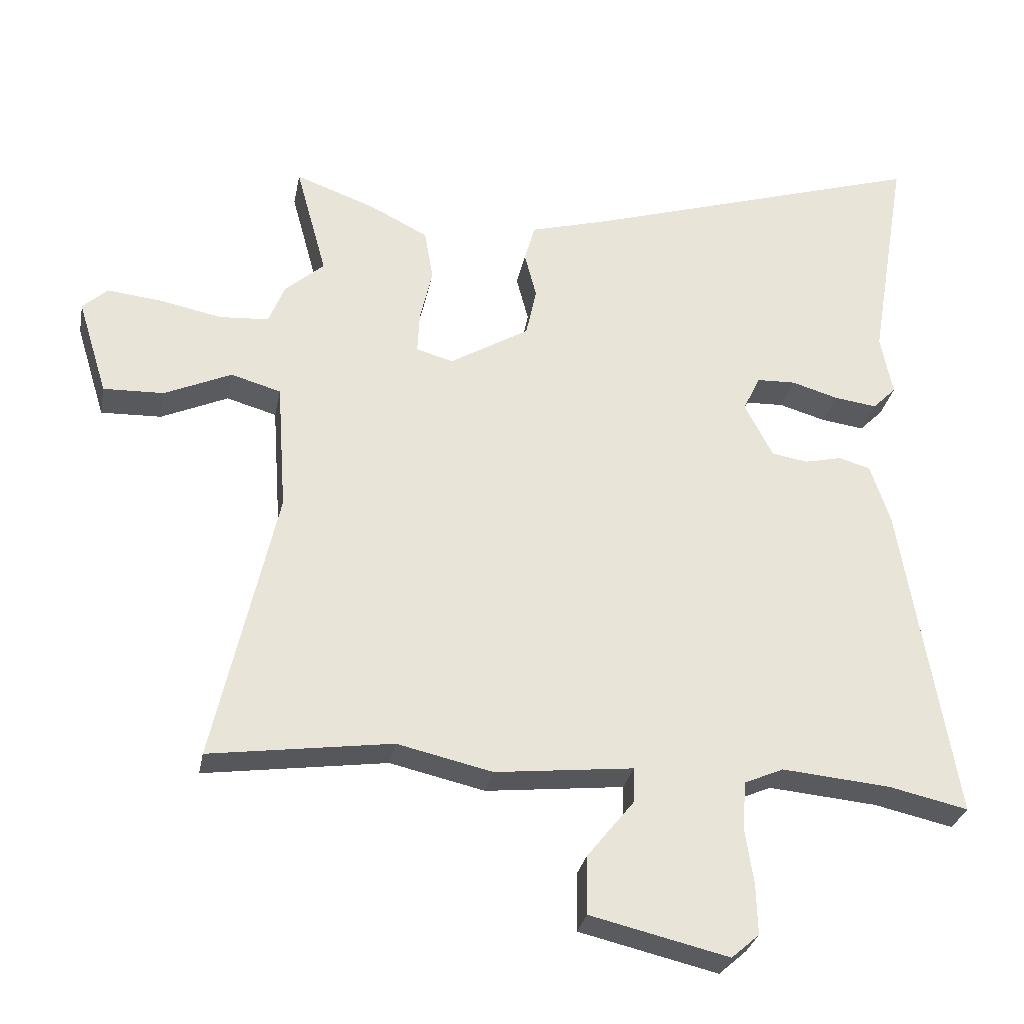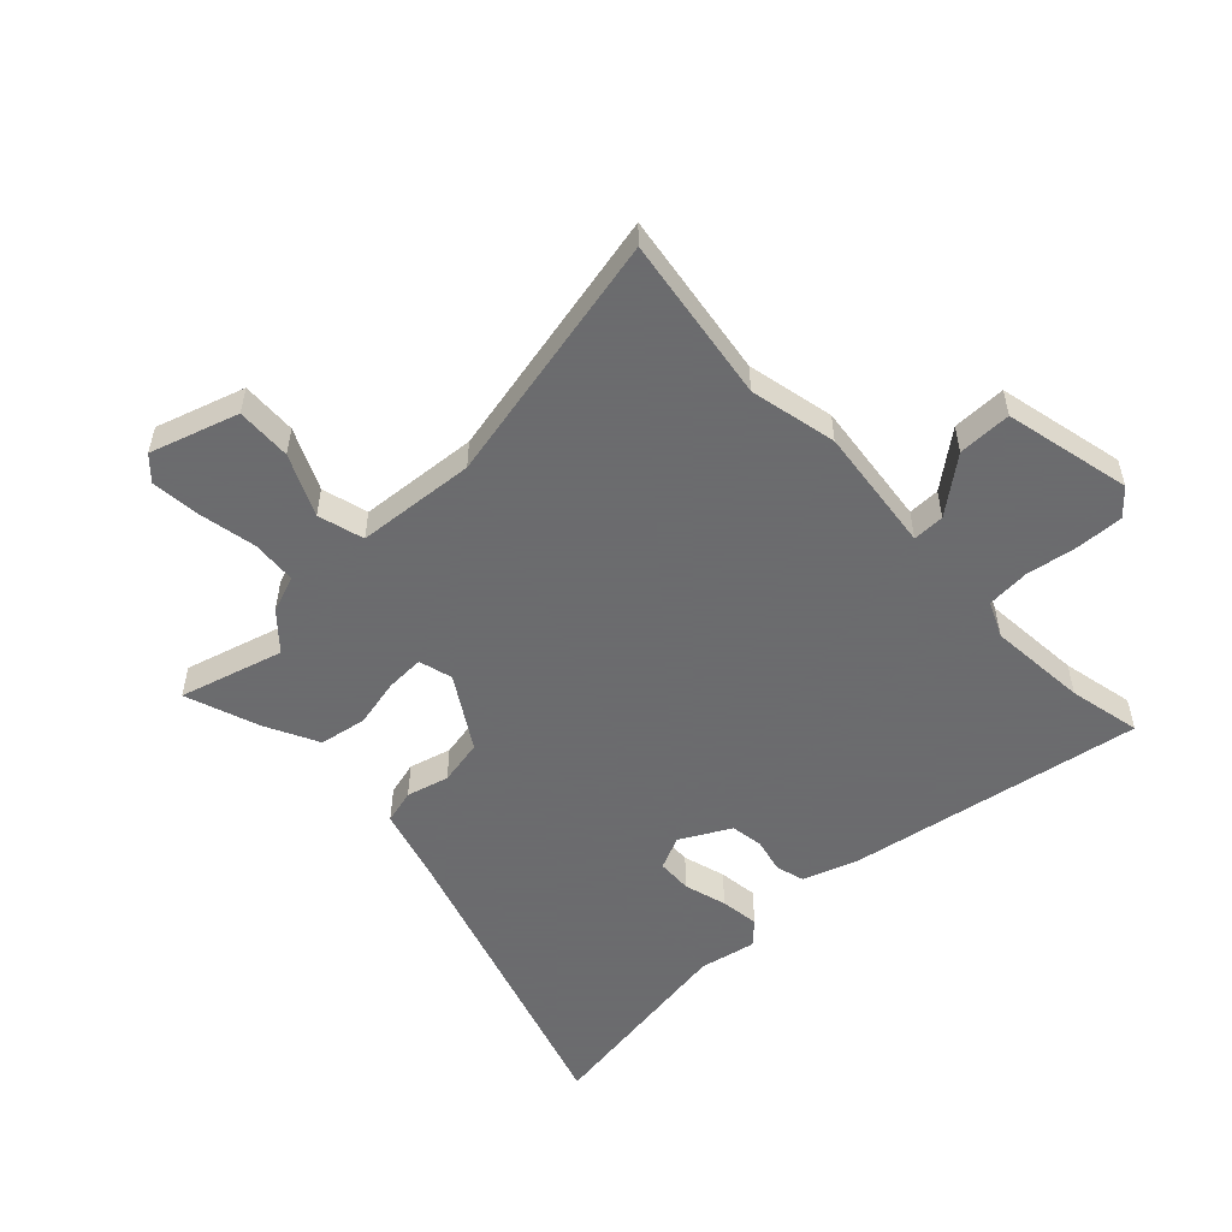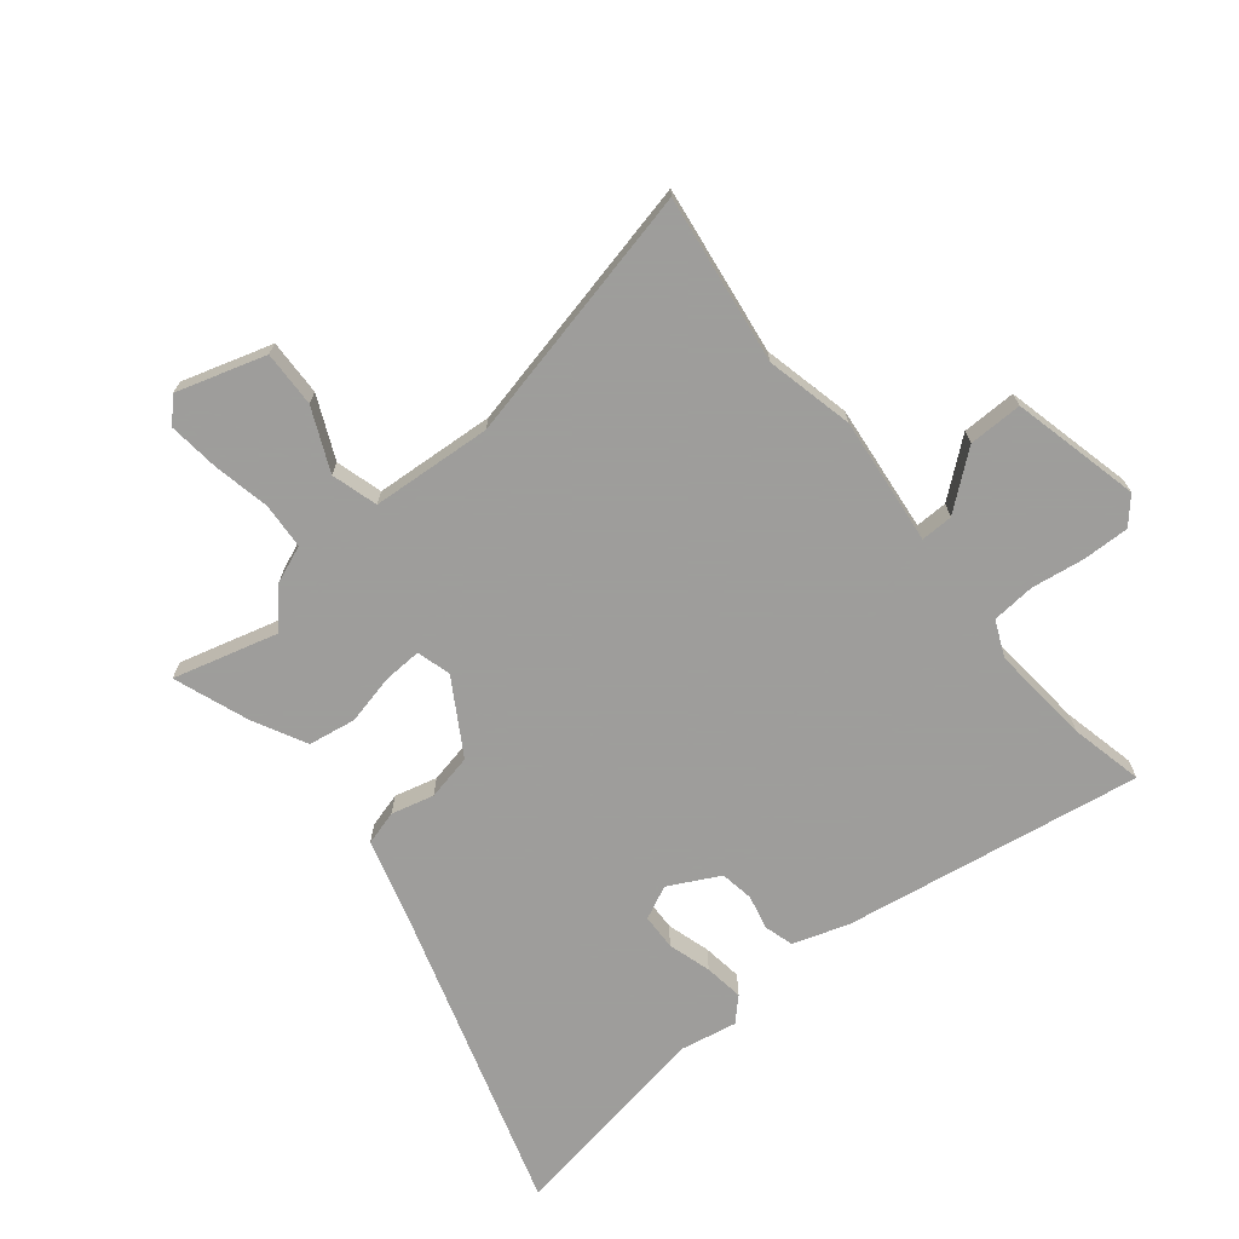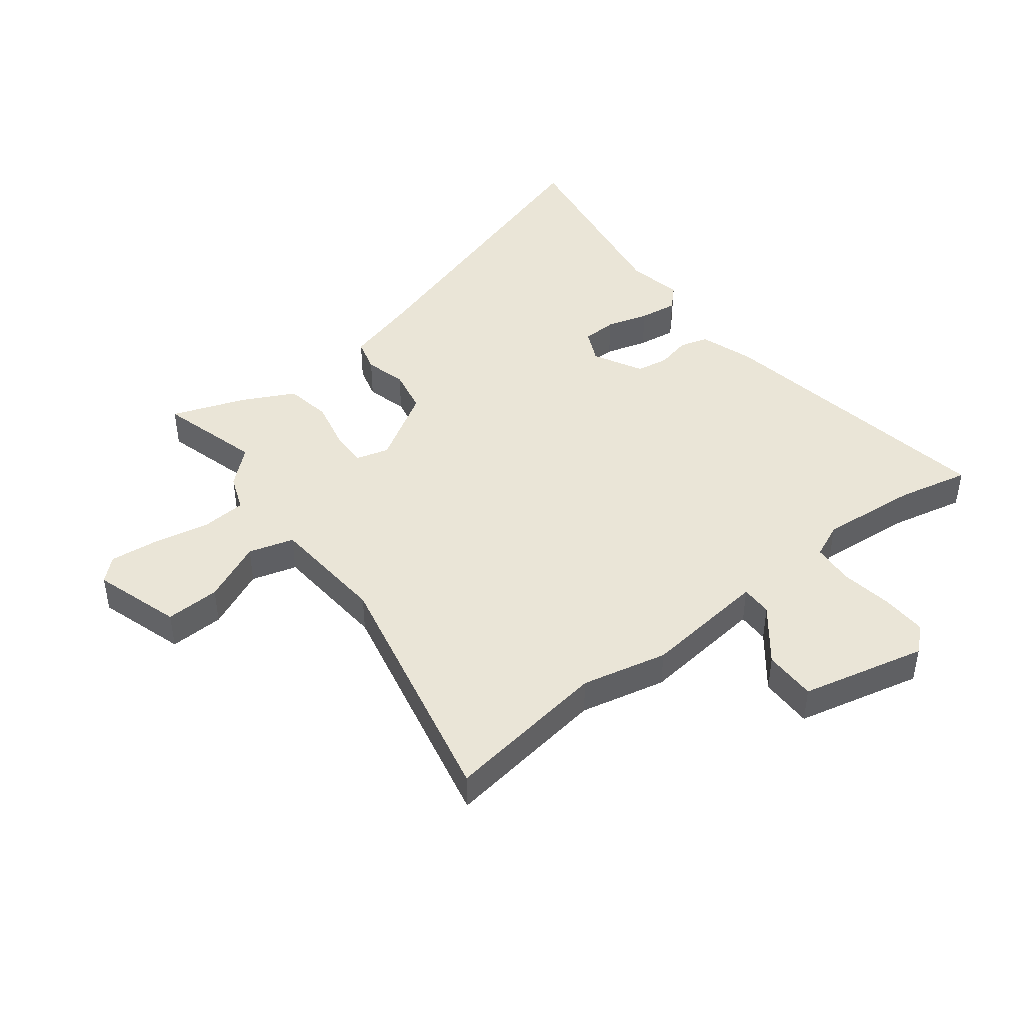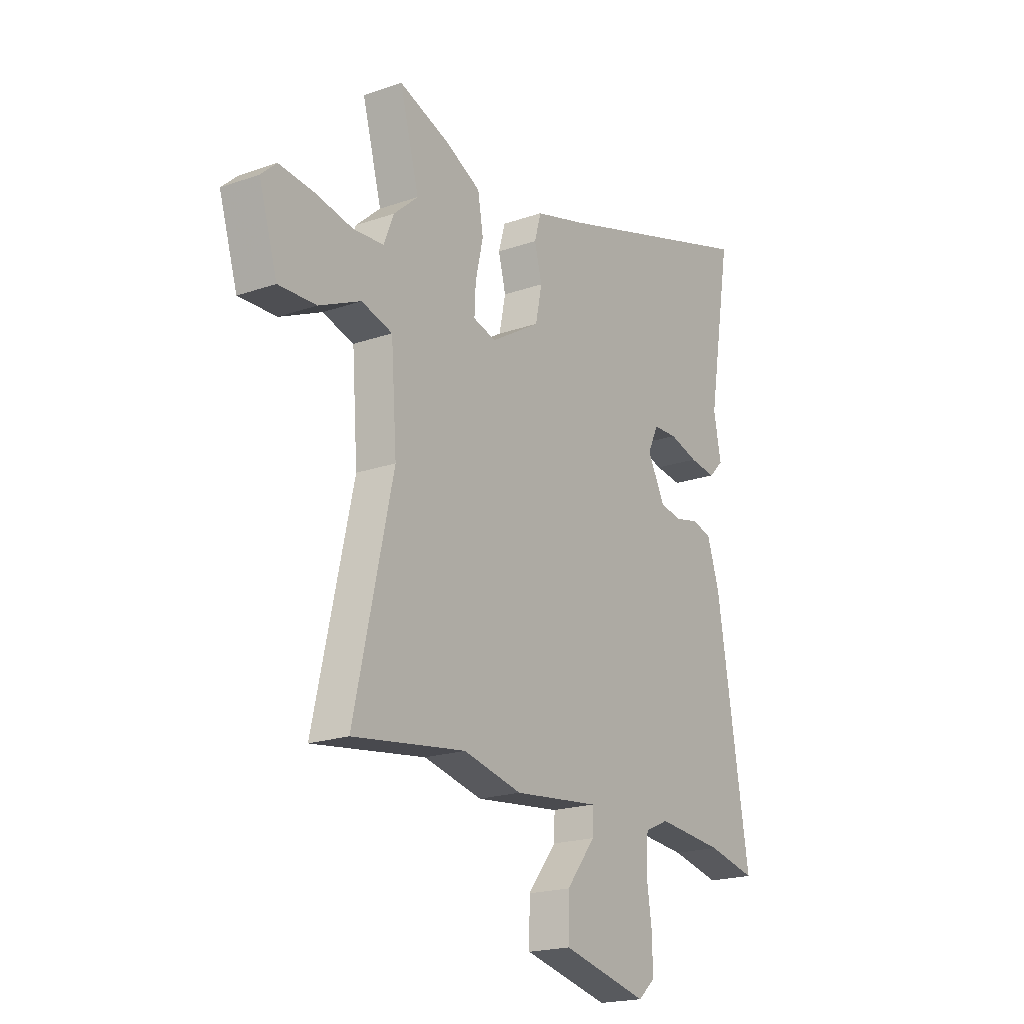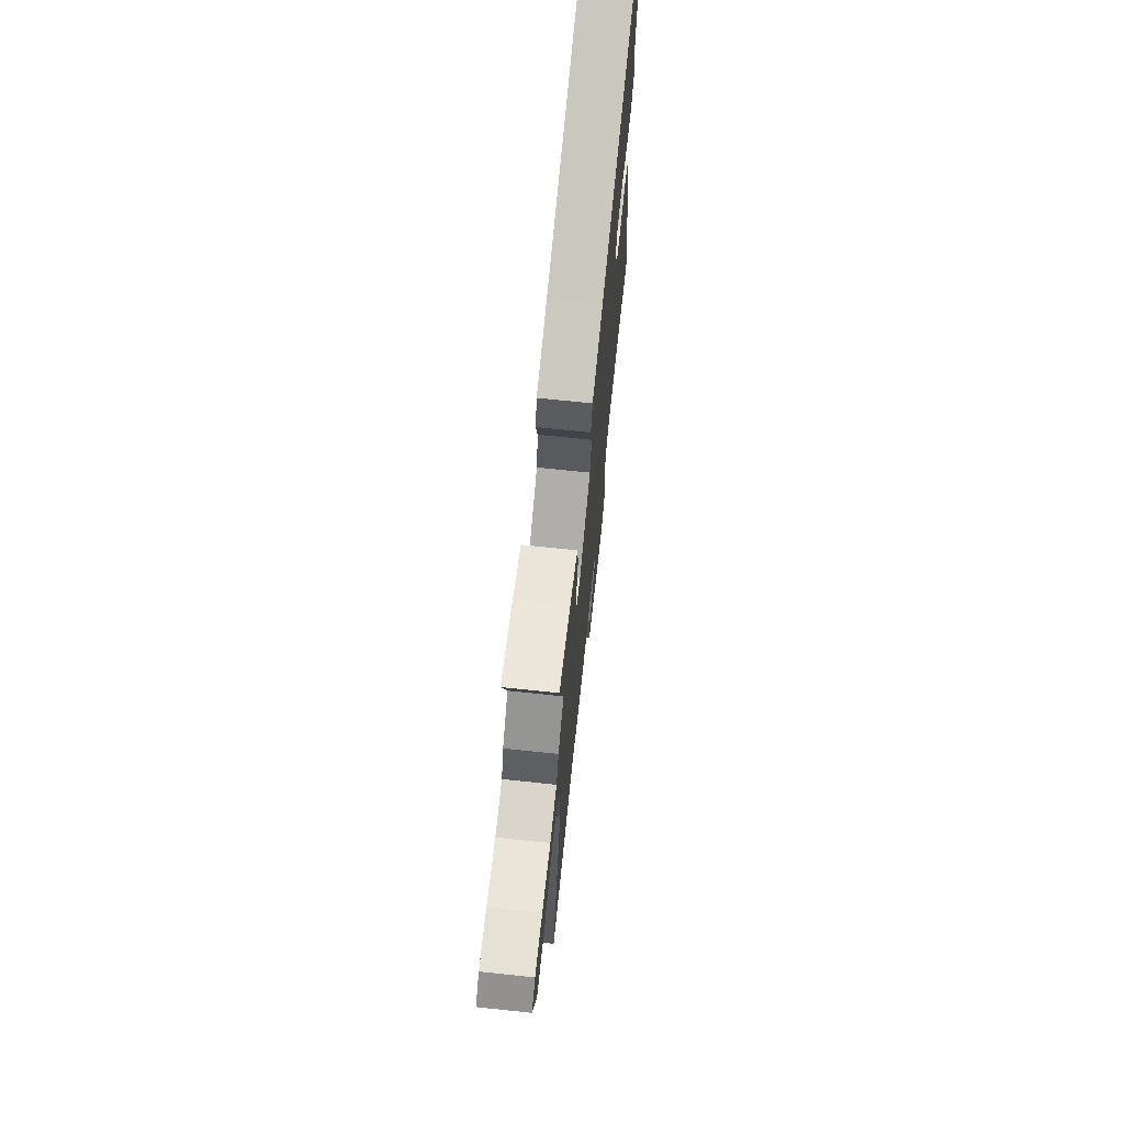
<metadata>
{"format":"obj","ext":"obj","renderer":"f3d","projection":"perspective","resolution":1024,"background":"white","views":[{"elev":-29.7,"azim":169.3,"up":"+Z"},{"elev":-53.5,"azim":132.9,"up":"+Y"},{"elev":-70.7,"azim":129.1,"up":"+Y"},{"elev":44.2,"azim":142.0,"up":"+Y"},{"elev":-19.8,"azim":123.0,"up":"+Z"},{"elev":70.8,"azim":96.0,"up":"+Z"}]}
</metadata>
<code>
v 0.507 0.07 0.526
v 0.46 0.07 0.353
v 0.52 0.07 0.3
v 0.544 0.07 0.239
v 0.619 0.07 0.234
v 0.713 0.07 0.253
v 0.796 0.07 0.262
v 0.834 0.07 0.227
v 0.789 0.07 0.08
v 0.697 0.07 0.083
v 0.595 0.07 0.129
v 0.519 0.07 0.107
v 0.505 0.07 -0.091
v 0.6 0.07 -0.514
v 0.323 0.07 -0.475
v 0.179 0.07 -0.508
v -0.031 0.07 -0.485
v -0.03 0.07 -0.538
v 0.042 0.07 -0.628
v 0.043 0.07 -0.717
v -0.167 0.07 -0.767
v -0.209 0.07 -0.73
v -0.207 0.07 -0.653
v -0.194 0.07 -0.565
v -0.2 0.07 -0.494
v -0.259 0.07 -0.468
v -0.424 0.07 -0.483
v -0.544 0.07 -0.51
v -0.464 0.07 -0.019
v -0.434 0.07 0.073
v -0.386 0.07 0.087
v -0.329 0.07 0.074
v -0.274 0.07 0.083
v -0.231 0.07 0.166
v -0.257 0.07 0.221
v -0.316 0.07 0.223
v -0.387 0.07 0.202
v -0.452 0.07 0.193
v -0.488 0.07 0.229
v -0.47 0.07 0.323
v -0.528 0.07 0.668
v -0.007 0.07 0.506
v 0.114 0.07 0.472
v 0.13 0.07 0.415
v 0.112 0.07 0.345
v 0.128 0.07 0.269
v 0.249 0.07 0.196
v 0.305 0.07 0.212
v 0.302 0.07 0.275
v 0.283 0.07 0.358
v 0.296 0.07 0.436
v 0.384 0.07 0.481
v 0.507 0 0.526
v 0.46 0 0.353
v 0.52 0 0.3
v 0.544 0 0.239
v 0.619 0 0.234
v 0.713 0 0.253
v 0.796 0 0.262
v 0.834 0 0.227
v 0.789 0 0.08
v 0.697 0 0.083
v 0.595 0 0.129
v 0.519 0 0.107
v 0.505 0 -0.091
v 0.6 0 -0.514
v 0.323 0 -0.475
v 0.179 0 -0.508
v -0.031 0 -0.485
v -0.03 0 -0.538
v 0.042 0 -0.628
v 0.043 0 -0.717
v -0.167 0 -0.767
v -0.209 0 -0.73
v -0.207 0 -0.653
v -0.194 0 -0.565
v -0.2 0 -0.494
v -0.259 0 -0.468
v -0.424 0 -0.483
v -0.544 0 -0.51
v -0.464 0 -0.019
v -0.434 0 0.073
v -0.386 0 0.087
v -0.329 0 0.074
v -0.274 0 0.083
v -0.231 0 0.166
v -0.257 0 0.221
v -0.316 0 0.223
v -0.387 0 0.202
v -0.452 0 0.193
v -0.488 0 0.229
v -0.47 0 0.323
v -0.528 0 0.668
v -0.007 0 0.506
v 0.114 0 0.472
v 0.13 0 0.415
v 0.112 0 0.345
v 0.128 0 0.269
v 0.249 0 0.196
v 0.305 0 0.212
v 0.302 0 0.275
v 0.283 0 0.358
v 0.296 0 0.436
v 0.384 0 0.481
f 49 50 51 52
f 48 49 52 1
f 42 43 44 45
f 40 41 42 45
f 40 45 46
f 36 37 38 39
f 35 36 39 40
f 29 30 31 32
f 27 28 29 32
f 26 27 32 33
f 25 26 33 34
f 21 22 23 24
f 21 24 25 34
f 18 19 20 21
f 17 18 21 34
f 15 16 17 34
f 13 14 15 34
f 8 9 10 11
f 8 11 12
f 5 6 7 8
f 5 8 12
f 4 5 12
f 2 3 4 12
f 48 1 2
f 48 2 12 13
f 35 40 46 47
f 13 34 35 47
f 13 47 48
f 104 103 102 101
f 53 104 101 100
f 97 96 95 94
f 97 94 93 92
f 98 97 92
f 91 90 89 88
f 92 91 88 87
f 84 83 82 81
f 84 81 80 79
f 85 84 79 78
f 86 85 78 77
f 76 75 74 73
f 86 77 76 73
f 73 72 71 70
f 86 73 70 69
f 86 69 68 67
f 86 67 66 65
f 63 62 61 60
f 64 63 60
f 60 59 58 57
f 64 60 57
f 64 57 56
f 64 56 55 54
f 54 53 100
f 65 64 54 100
f 99 98 92 87
f 99 87 86 65
f 100 99 65
f 1 53 54 2
f 2 54 55 3
f 3 55 56 4
f 4 56 57 5
f 5 57 58 6
f 6 58 59 7
f 7 59 60 8
f 8 60 61 9
f 9 61 62 10
f 10 62 63 11
f 11 63 64 12
f 12 64 65 13
f 13 65 66 14
f 14 66 67 15
f 15 67 68 16
f 16 68 69 17
f 17 69 70 18
f 18 70 71 19
f 19 71 72 20
f 20 72 73 21
f 21 73 74 22
f 22 74 75 23
f 23 75 76 24
f 24 76 77 25
f 25 77 78 26
f 26 78 79 27
f 27 79 80 28
f 28 80 81 29
f 29 81 82 30
f 30 82 83 31
f 31 83 84 32
f 32 84 85 33
f 33 85 86 34
f 34 86 87 35
f 35 87 88 36
f 36 88 89 37
f 37 89 90 38
f 38 90 91 39
f 39 91 92 40
f 40 92 93 41
f 41 93 94 42
f 42 94 95 43
f 43 95 96 44
f 44 96 97 45
f 45 97 98 46
f 46 98 99 47
f 47 99 100 48
f 48 100 101 49
f 49 101 102 50
f 50 102 103 51
f 51 103 104 52
f 52 104 53 1

</code>
